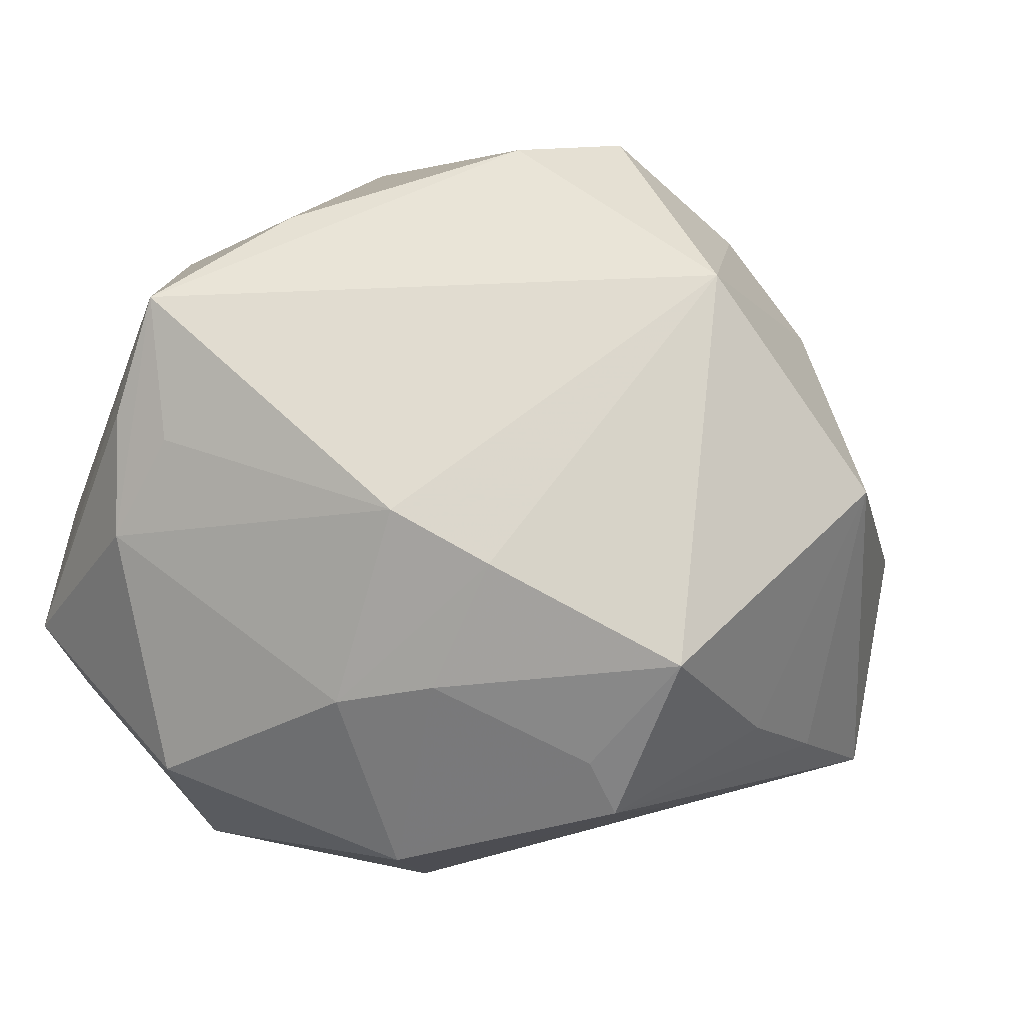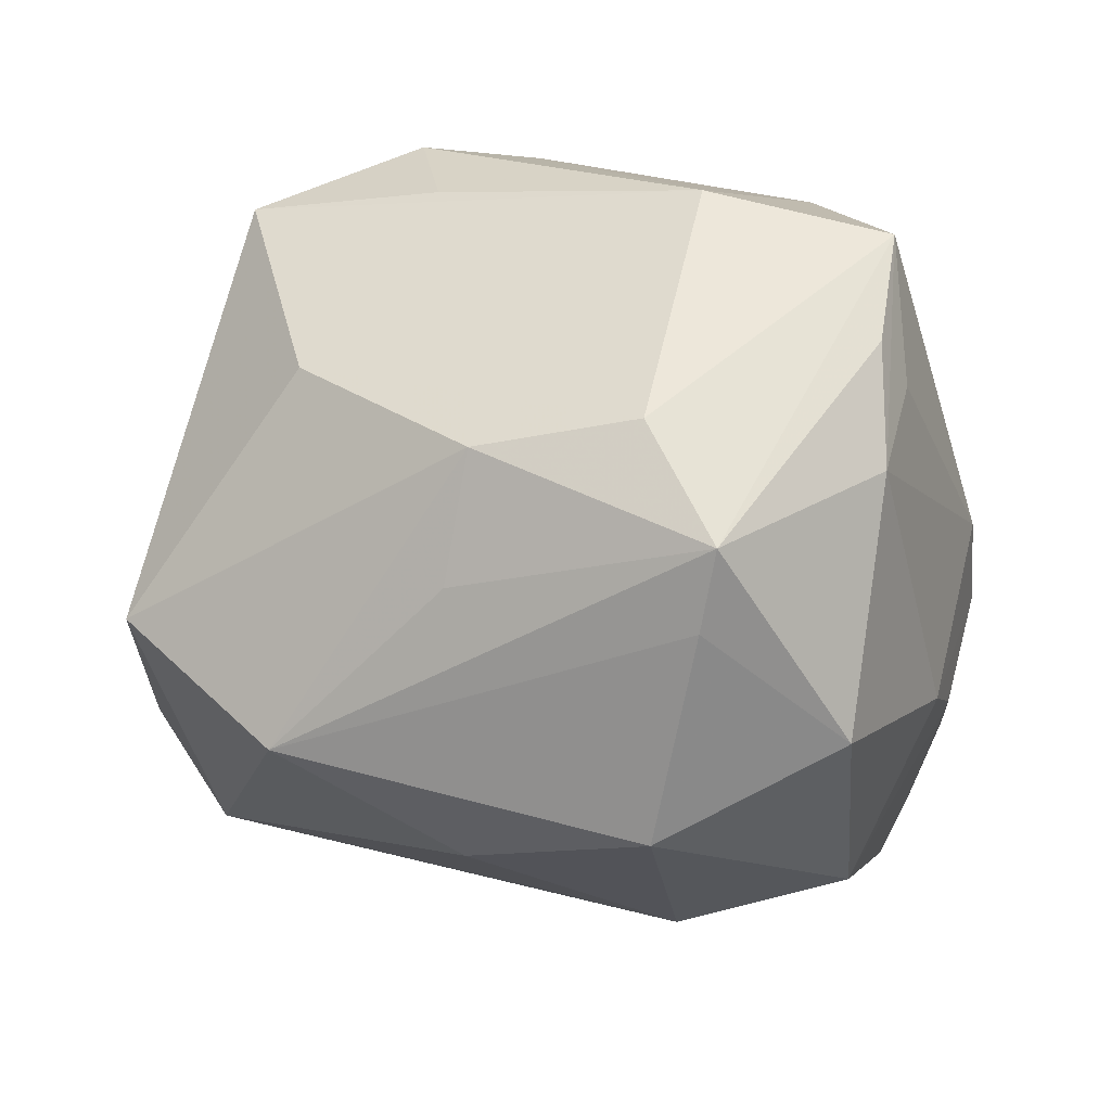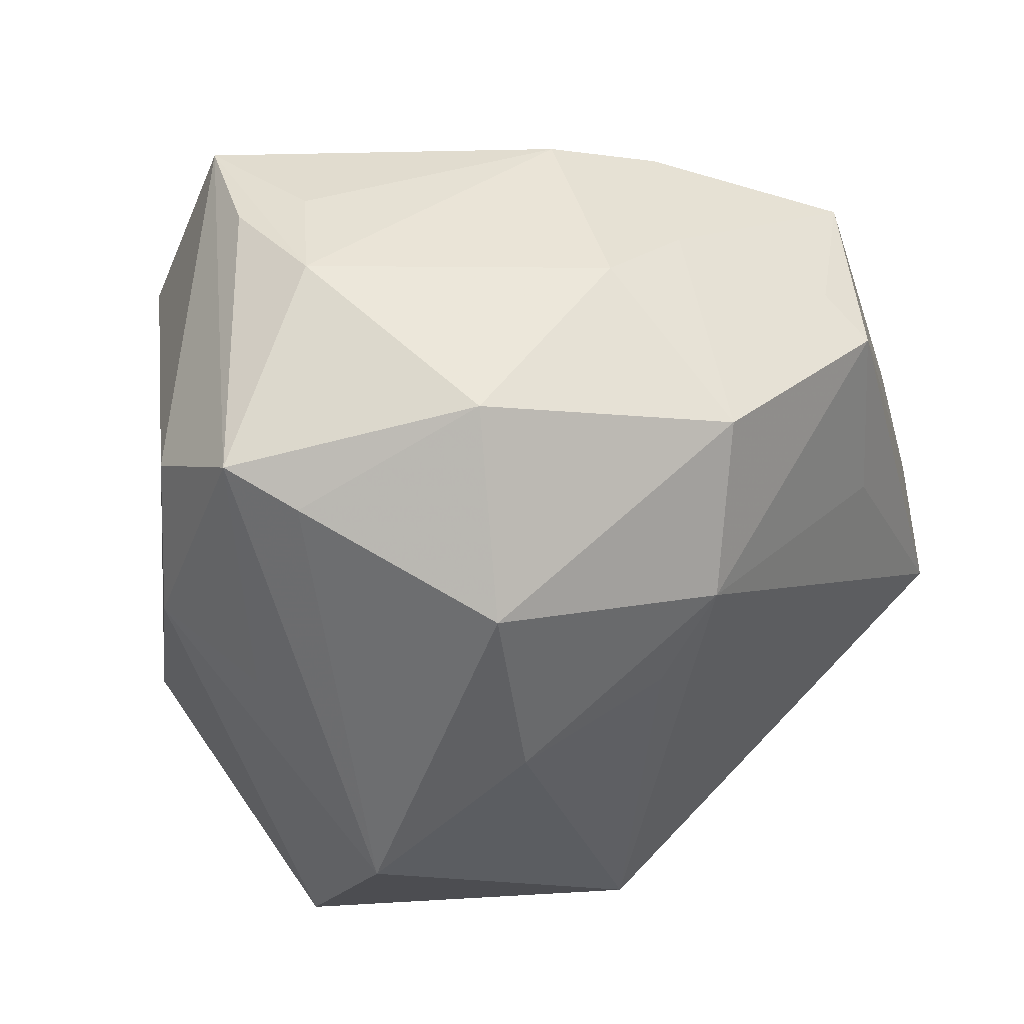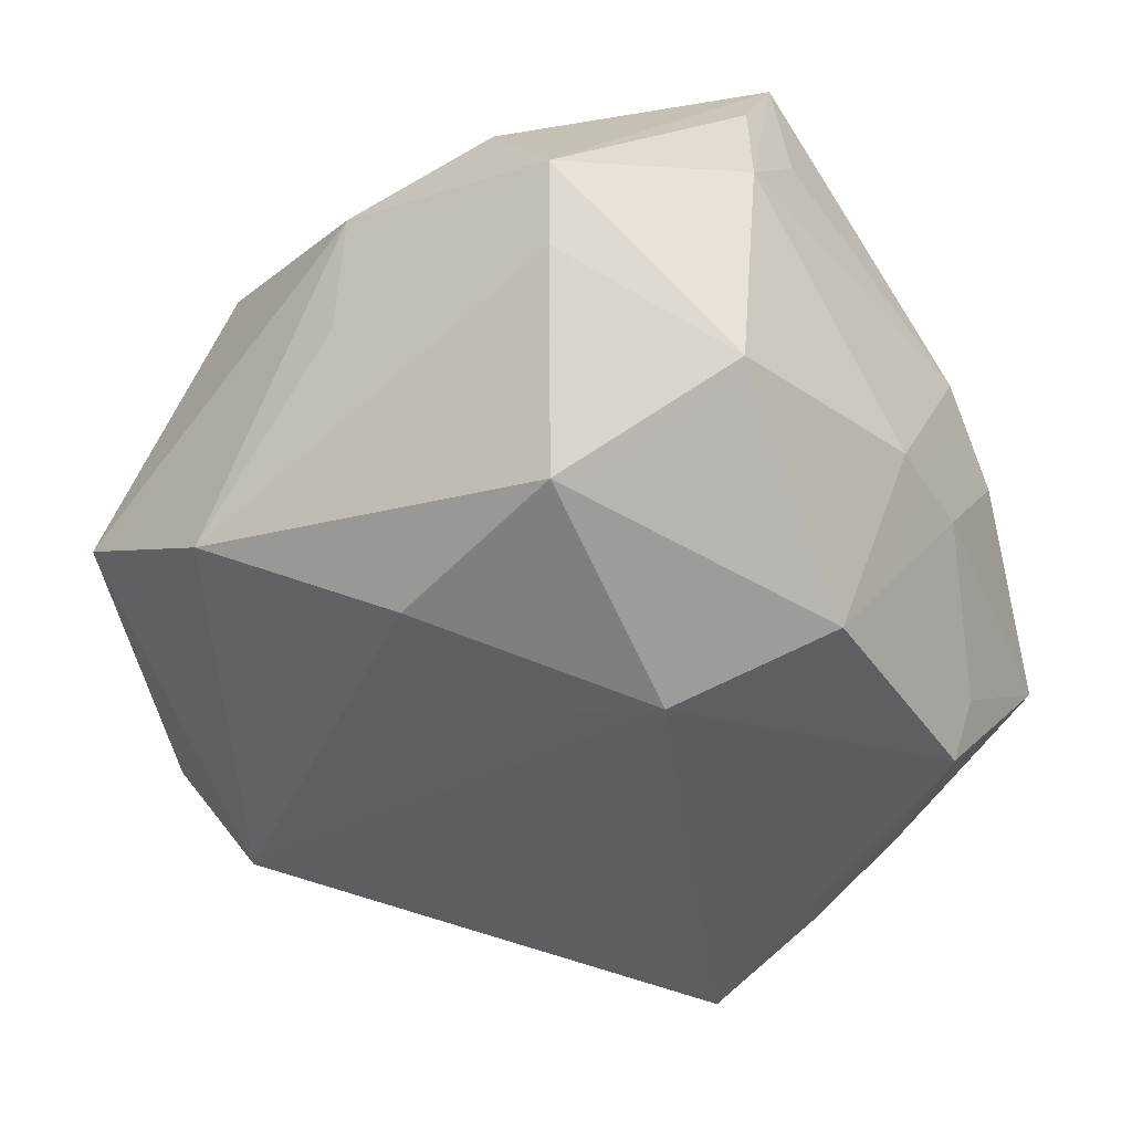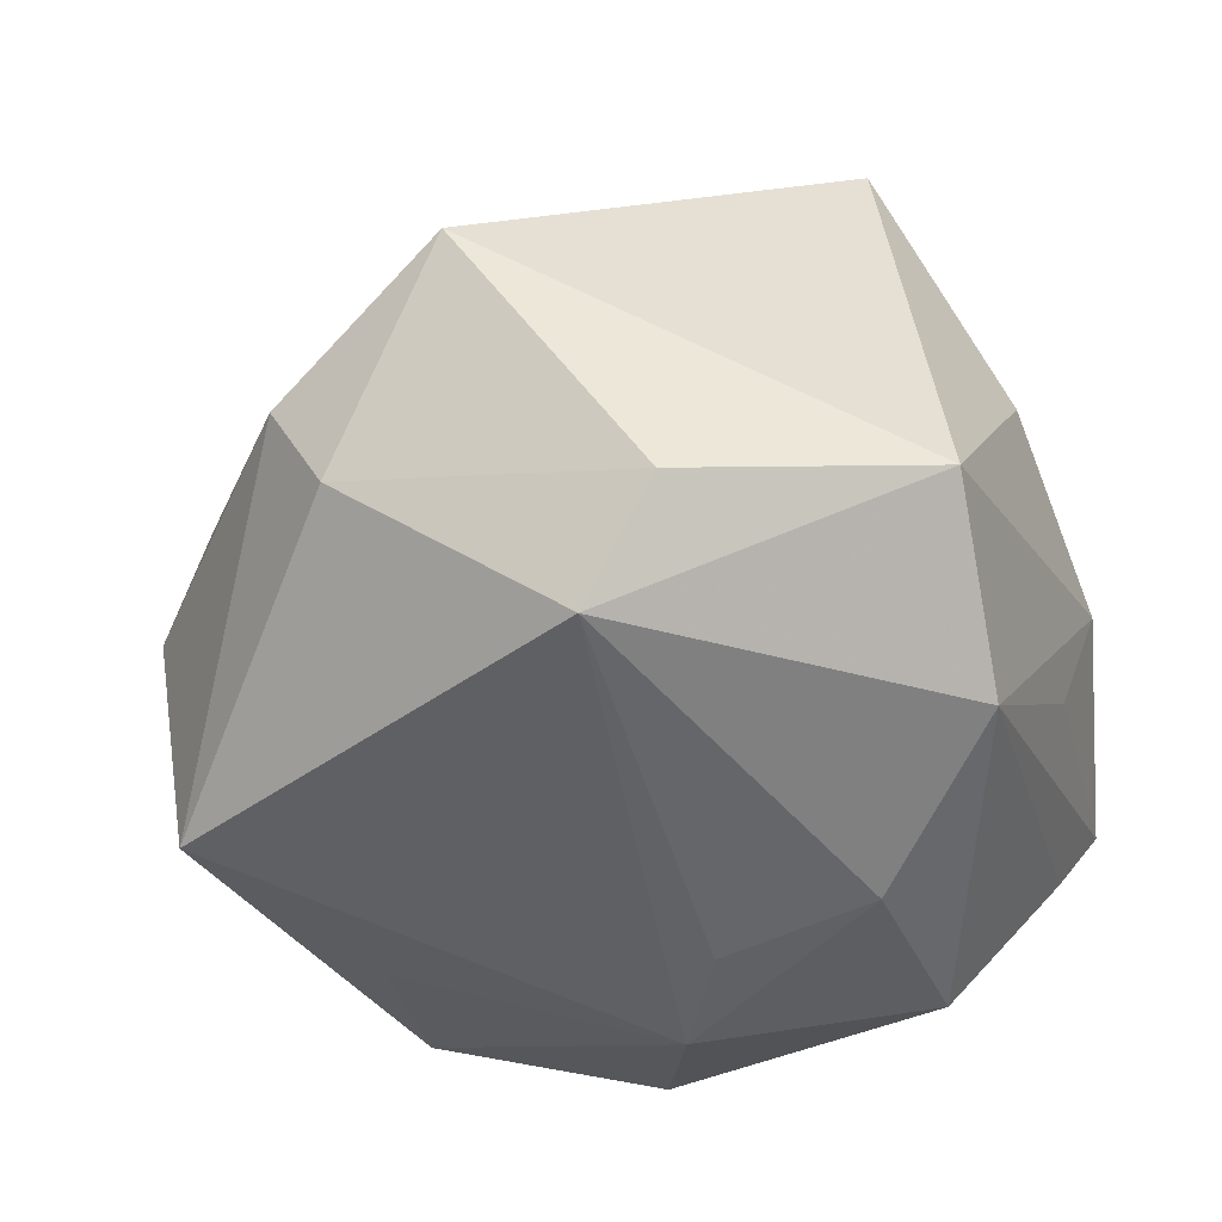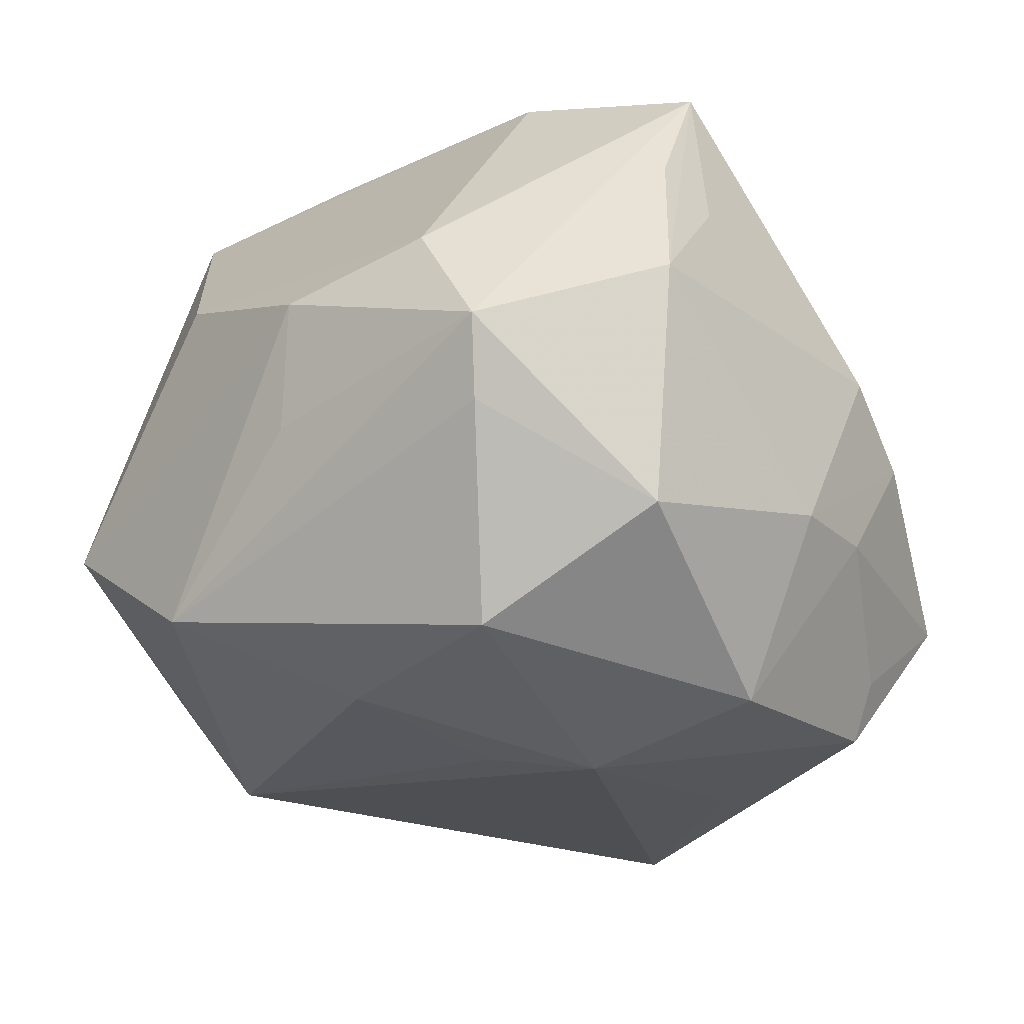
<metadata>
{"format":"obj","ext":"obj","renderer":"f3d","projection":"perspective","resolution":1024,"background":"white","views":[{"elev":1.0,"azim":-156.5,"up":"+Z"},{"elev":-14.4,"azim":109.7,"up":"+Z"},{"elev":35.2,"azim":143.5,"up":"+Y"},{"elev":-55.2,"azim":126.7,"up":"+Z"},{"elev":-36.3,"azim":11.2,"up":"+Z"},{"elev":-33.8,"azim":129.2,"up":"+Z"}]}
</metadata>
<code>
v 0.04578 0.02999 -0.01269
v -0.0392 0.03401 -0.01468
v 0.007127 0.0005921 -0.04024
v -0.04339 -0.01809 0.007259
v -0.04141 0.01394 -0.0232
v -0.04512 -0.01394 -0.02969
v 0.02009 0.04374 0.01013
v 0.01387 0.0001912 0.04464
v -0.02224 0.008543 0.04575
v -0.02913 0.008422 -0.03368
v -0.02299 -0.04439 -0.009612
v 0.02708 0.04269 0.01315
v 0.02885 0.01756 -0.03872
v 0.04293 -0.01641 0.01183
v 0.02462 -0.004335 -0.03809
v -0.01306 0.0182 0.04456
v -0.04876 -0.01518 -0.00489
v -0.03224 -0.003018 0.03453
v 0.01052 -0.04886 -0.01667
v 0.002182 0.01203 -0.04324
v -0.008462 -0.02216 0.03328
v 0.02833 0.0239 0.03193
v 0.04819 0.004885 -0.0005663
v -0.009192 0.04462 0.002346
v 0.02839 -0.006735 0.03586
v -0.01992 0.04218 -0.00355
v -0.02762 0.03184 -0.0261
v 0.02216 0.04337 0.02656
v 0.03011 -0.02852 0.03606
v -0.04001 -0.007872 0.0228
v 0.01403 -0.02098 0.04017
v -0.003002 0.03039 -0.03864
v 0.04597 0.02271 0.001241
v -0.000841 0.04148 -0.0194
v -0.02958 -0.04202 0.002139
v -0.02921 0.02803 -0.03205
v 0.02719 0.04282 -0.001007
v -0.009808 -0.05257 0.0137
v -0.01231 0.04041 -0.01748
v -0.04357 0.001167 -0.02627
v 0.002249 -0.04383 -0.02838
v -0.05339 0.01052 0.004111
v 0.03842 -0.02101 -0.02808
v -0.03935 0.02254 0.02865
v 0.02016 -0.01208 0.04528
v 0.03765 -0.03876 -0.01255
v 0.01039 0.03138 0.03627
v 0.04133 0.02673 -0.02005
v 0.04426 0.0008257 -0.01389
v 0.02366 0.03747 -0.02853
f 20 41 6
f 19 41 46
f 16 9 8
f 44 9 16
f 43 23 46
f 46 41 43
f 41 19 11
f 35 6 11
f 11 6 41
f 46 29 38
f 38 19 46
f 35 11 38
f 38 11 19
f 29 25 45
f 8 9 45
f 14 29 46
f 46 23 14
f 33 23 1
f 33 14 23
f 29 14 33
f 17 6 35
f 17 42 6
f 44 42 30
f 35 38 30
f 44 16 28
f 28 33 1
f 1 43 48
f 48 43 13
f 1 23 49
f 49 43 1
f 23 43 49
f 20 13 15
f 13 43 15
f 15 43 41
f 20 6 10
f 10 36 20
f 6 36 10
f 32 13 20
f 20 36 32
f 2 42 44
f 2 5 42
f 36 5 2
f 9 21 31
f 31 45 9
f 21 38 31
f 31 38 29
f 29 45 31
f 18 9 44
f 44 30 18
f 18 30 38
f 18 21 9
f 18 38 21
f 42 17 4
f 4 30 42
f 4 17 35
f 35 30 4
f 47 16 8
f 47 28 16
f 33 28 22
f 22 25 29
f 29 33 22
f 22 45 25
f 8 45 22
f 22 47 8
f 28 47 22
f 3 41 20
f 20 15 3
f 3 15 41
f 6 42 40
f 42 5 40
f 40 36 6
f 40 5 36
f 27 2 39
f 36 2 27
f 39 32 27
f 27 32 36
f 39 2 26
f 26 2 44
f 12 28 1
f 1 37 12
f 12 37 28
f 50 37 1
f 1 48 50
f 50 48 13
f 13 32 50
f 39 26 34
f 37 50 34
f 34 32 39
f 34 50 32
f 44 28 24
f 24 26 44
f 37 34 24
f 24 34 26
f 28 37 7
f 7 24 28
f 37 24 7

</code>
